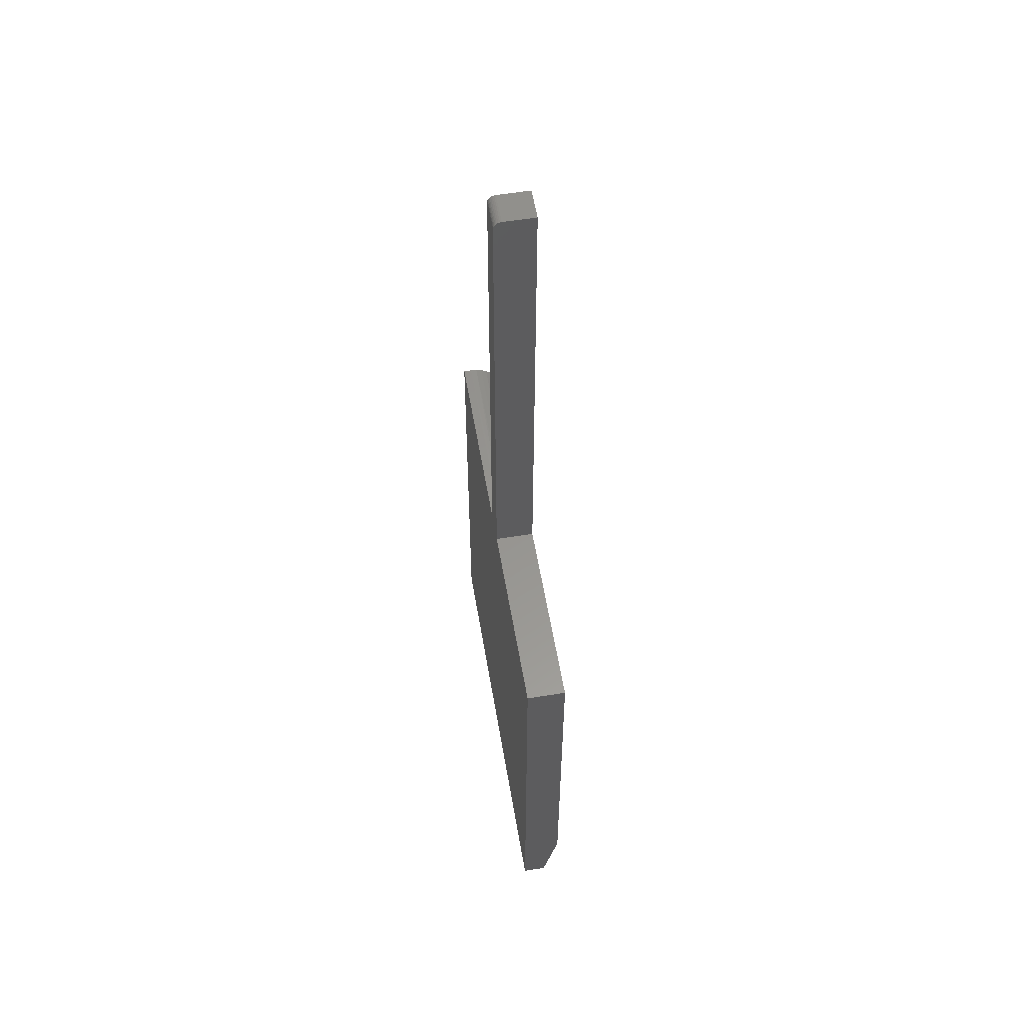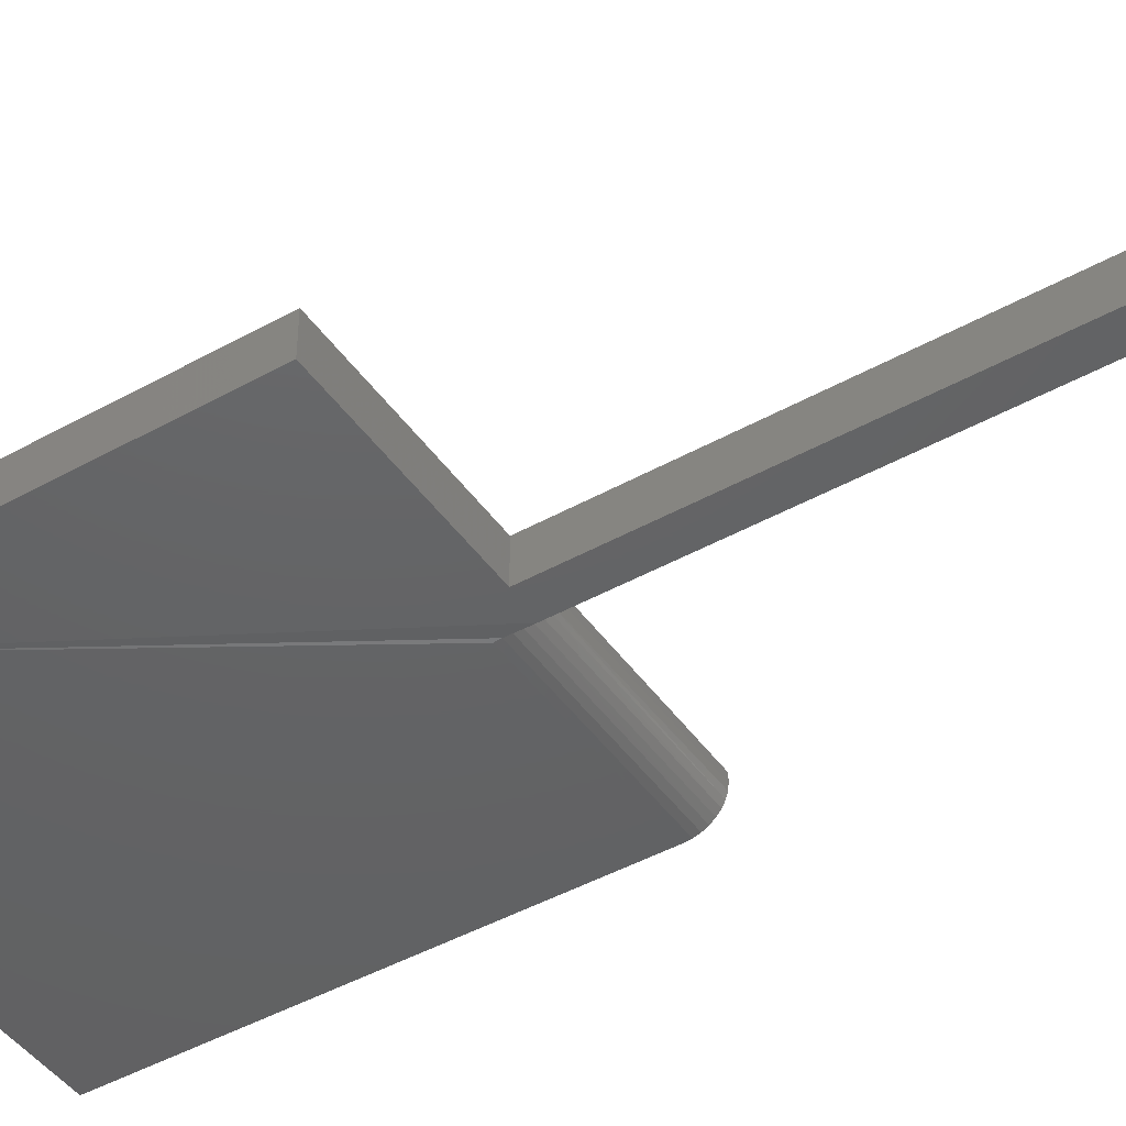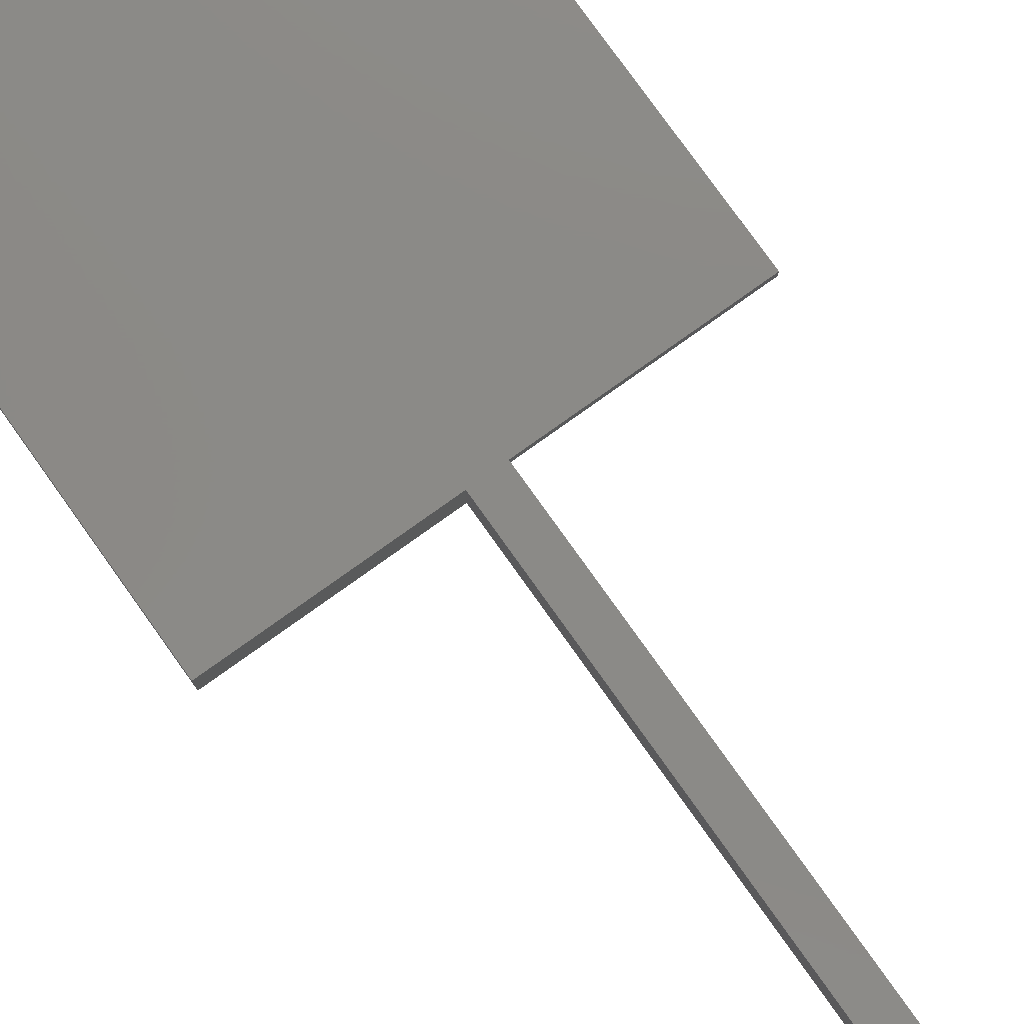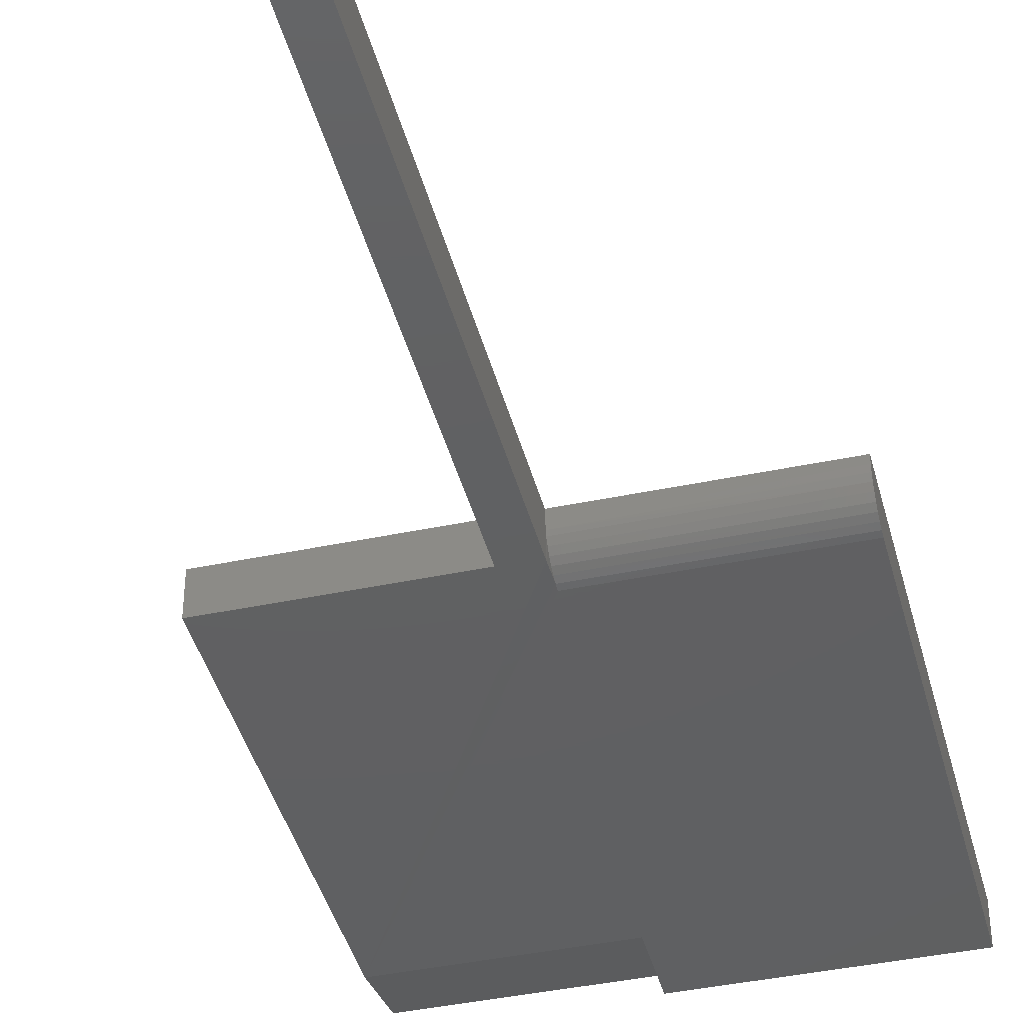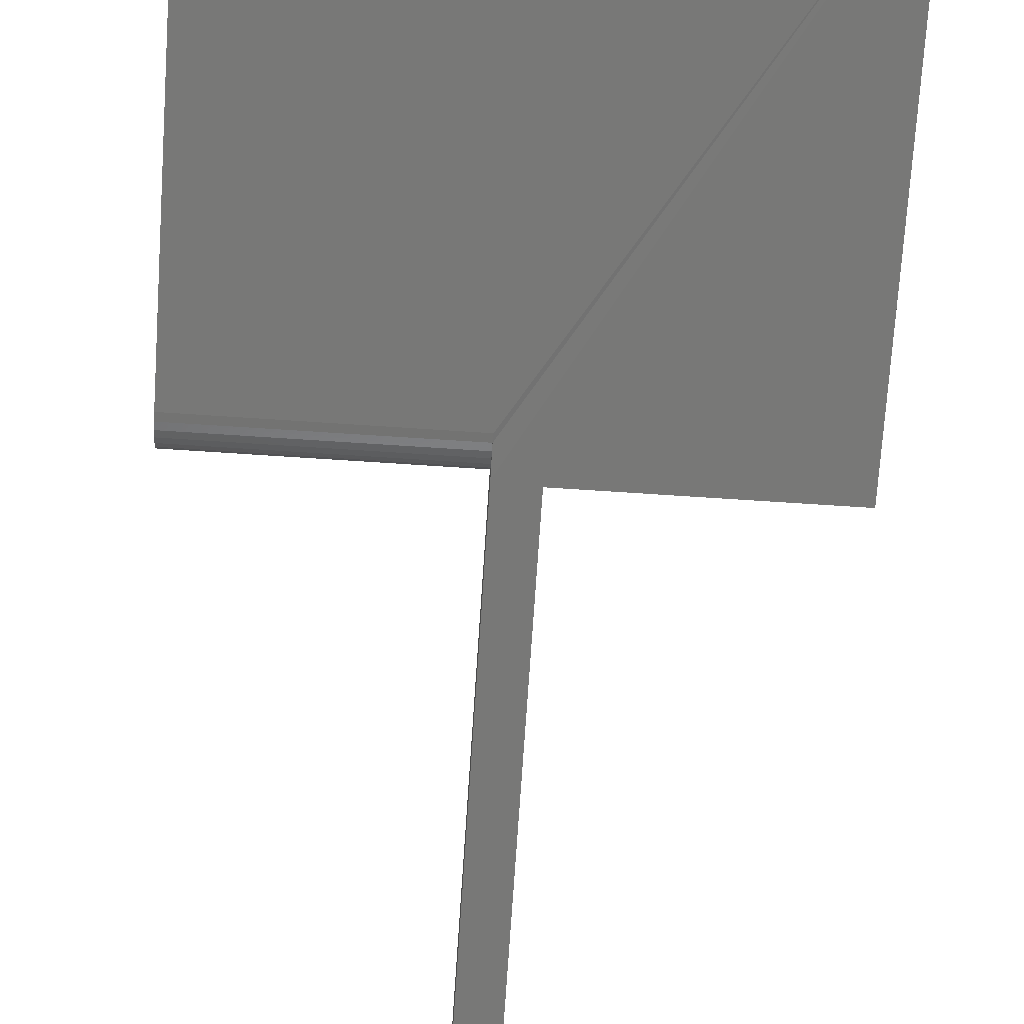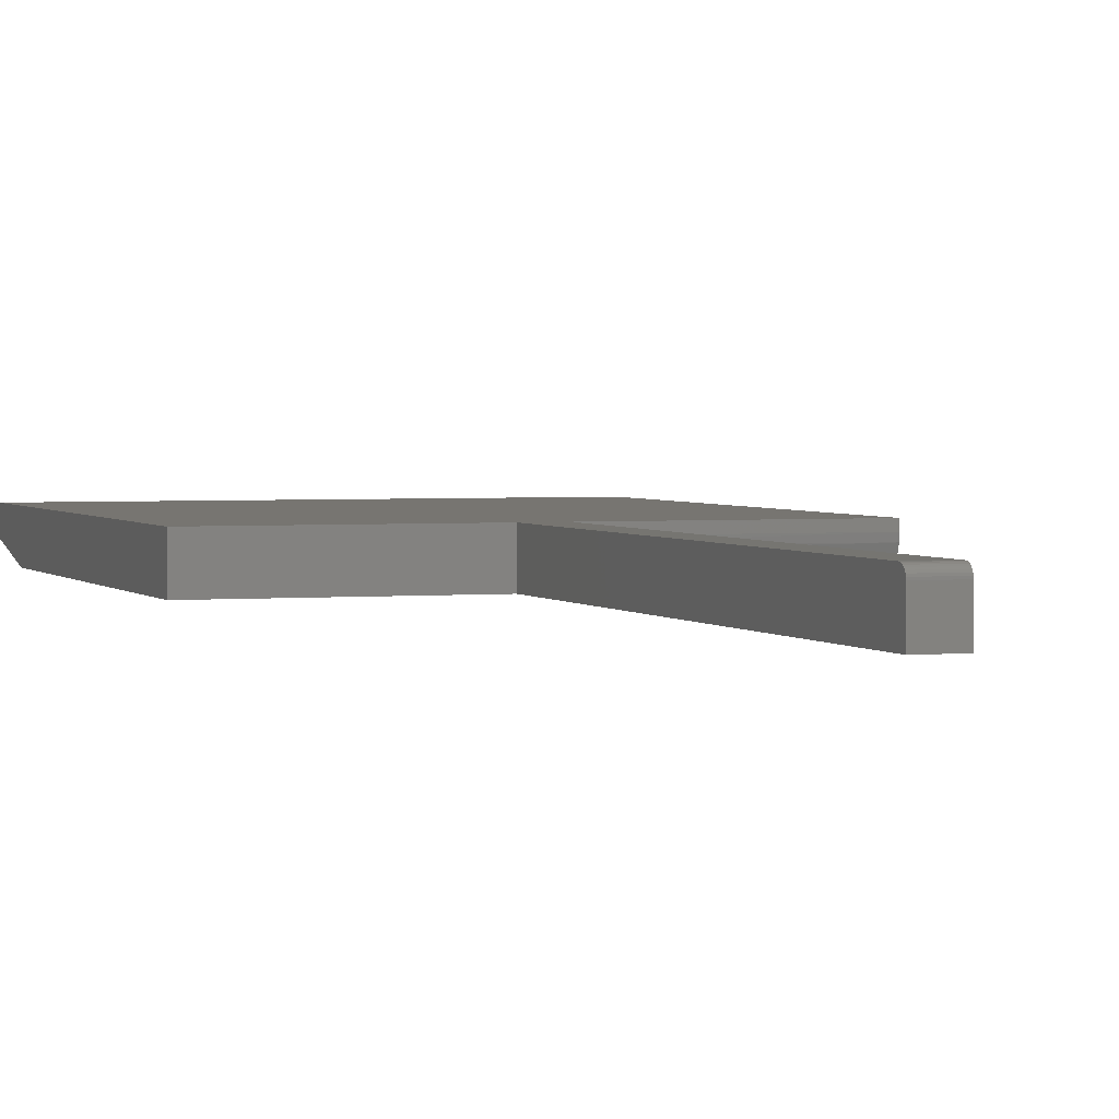
<metadata>
{"format":"stl","ext":"stl","renderer":"f3d","projection":"perspective","resolution":1024,"background":"white","views":[{"elev":57.6,"azim":-99.6,"up":"+Z"},{"elev":-45.0,"azim":-57.1,"up":"+Y"},{"elev":78.7,"azim":-35.5,"up":"+Y"},{"elev":-41.5,"azim":14.3,"up":"+Y"},{"elev":-70.5,"azim":176.2,"up":"+Y"},{"elev":2.5,"azim":-19.1,"up":"+Y"}]}
</metadata>
<code>
# stl→obj: 54 verts, 104 faces
v 5.98e-17 6.505e-17 0.7422
v 6.006e-17 -0.001317 0.7465
v 5.989e-17 -0.0001501 0.7437
v 5.998e-17 -0.0005947 0.7452
v 6.019e-17 -0.003472 0.7487
v 6.028e-17 -0.03906 0.75
v 5.898e-17 -0.007812 0.75
v 6.027e-17 -0.006288 0.7498
v 6.024e-17 -0.004823 0.7494
v 2.87e-17 -0.03906 0.2344
v 6.014e-17 -0.002288 0.7477
v 2.87e-17 3.686e-17 0.2344
v 0.03109 -0.007812 0.75
v 0.03109 -0.03906 0.75
v 0.03109 -0.01998 0.2319
v 0.03125 -0.01605 0.2333
v 0.03109 -0.03906 0.2319
v 0.03109 -0.0001501 0.7437
v 0.03109 -0.0005947 0.7452
v 0.03109 -0.001317 0.7465
v 0.03109 -0.002288 0.7477
v 0.03109 -0.003472 0.7487
v 0.03109 -0.004823 0.7494
v 0.03109 -0.006288 0.7498
v 0.03125 -0.01197 0.2341
v 0.03125 -0.007812 0.2344
v 0.03109 3.859e-17 0.2344
v 0.03109 6.678e-17 0.7422
v -0.1953 7.701e-34 -0.2344
v -0.1953 2.602e-17 0.2344
v 0.2286 4.955e-17 0.2344
v 0.2286 2.353e-17 -0.2344
v 0.2286 -0.03906 -0.2344
v 7.323e-34 -0.03906 -0.2344
v 0 -0.02344 -0.2344
v -0.1953 -0.02344 -0.2344
v 0.03125 -0.03847 0.2092
v -0.1953 -0.03906 -0.1641
v 0.03109 -0.03906 0.2031
v -0.1953 -0.03906 0.2344
v 4.305e-18 -0.03906 -0.1641
v 0.2286 -0.03906 0.2031
v 0.2286 -0.007812 0.2344
v 0.2286 -0.01391 0.2338
v 0.2286 -0.01977 0.232
v 0.2286 -0.02517 0.2291
v 0.2286 -0.02991 0.2252
v 0.2286 -0.0338 0.2205
v 0.2286 -0.03668 0.2151
v 0.2286 -0.03846 0.2092
v 0.03125 -0.03671 0.215
v 0.03125 -0.03386 0.2204
v 0.03125 -0.03002 0.2251
v 0.03125 -0.02533 0.229
f 1 2 3
f 2 4 3
f 5 6 7
f 5 7 8
f 5 8 9
f 10 6 5
f 10 5 11
f 10 11 2
f 10 2 1
f 10 1 12
f 13 7 14
f 14 7 6
f 15 16 17
f 18 19 20
f 18 20 21
f 18 21 22
f 18 22 23
f 18 23 24
f 18 24 13
f 14 17 16
f 14 16 25
f 14 25 26
f 14 26 27
f 14 27 28
f 14 28 18
f 14 18 13
f 29 30 12
f 29 12 27
f 29 27 31
f 29 31 32
f 12 1 27
f 27 1 28
f 28 1 18
f 18 1 3
f 18 3 19
f 19 3 4
f 19 4 20
f 20 4 2
f 20 2 21
f 21 2 11
f 21 11 22
f 22 11 5
f 22 5 23
f 23 5 9
f 23 9 24
f 24 9 8
f 24 8 13
f 13 8 7
f 33 34 32
f 32 34 35
f 32 35 29
f 29 35 36
f 37 38 39
f 38 37 17
f 38 17 40
f 38 41 42
f 38 42 39
f 14 6 17
f 17 6 10
f 17 10 40
f 41 34 42
f 42 34 33
f 43 44 45
f 31 43 45
f 31 45 46
f 31 46 47
f 31 47 48
f 31 48 49
f 31 49 50
f 31 50 42
f 31 42 33
f 31 33 32
f 40 30 38
f 38 30 29
f 38 29 36
f 17 37 51
f 17 51 52
f 17 52 53
f 17 53 54
f 17 54 15
f 35 34 41
f 10 12 40
f 40 12 30
f 41 38 35
f 35 38 36
f 43 25 44
f 43 26 25
f 44 25 16
f 44 16 45
f 39 42 37
f 37 42 50
f 37 50 51
f 51 50 49
f 51 49 52
f 52 49 48
f 52 48 53
f 53 48 47
f 53 47 54
f 54 47 46
f 54 46 15
f 15 46 45
f 15 45 16
f 43 31 26
f 26 31 27

</code>
